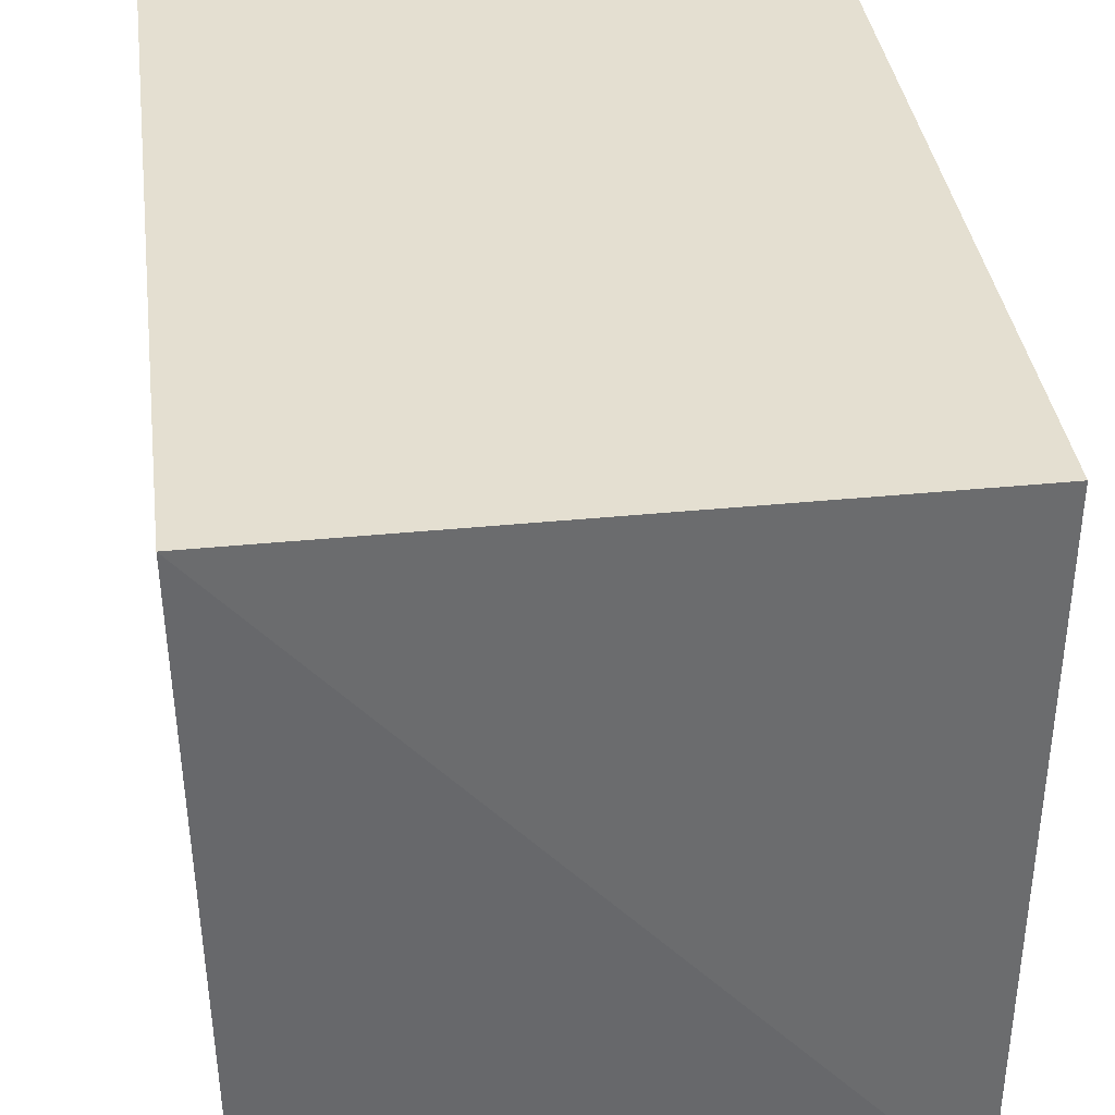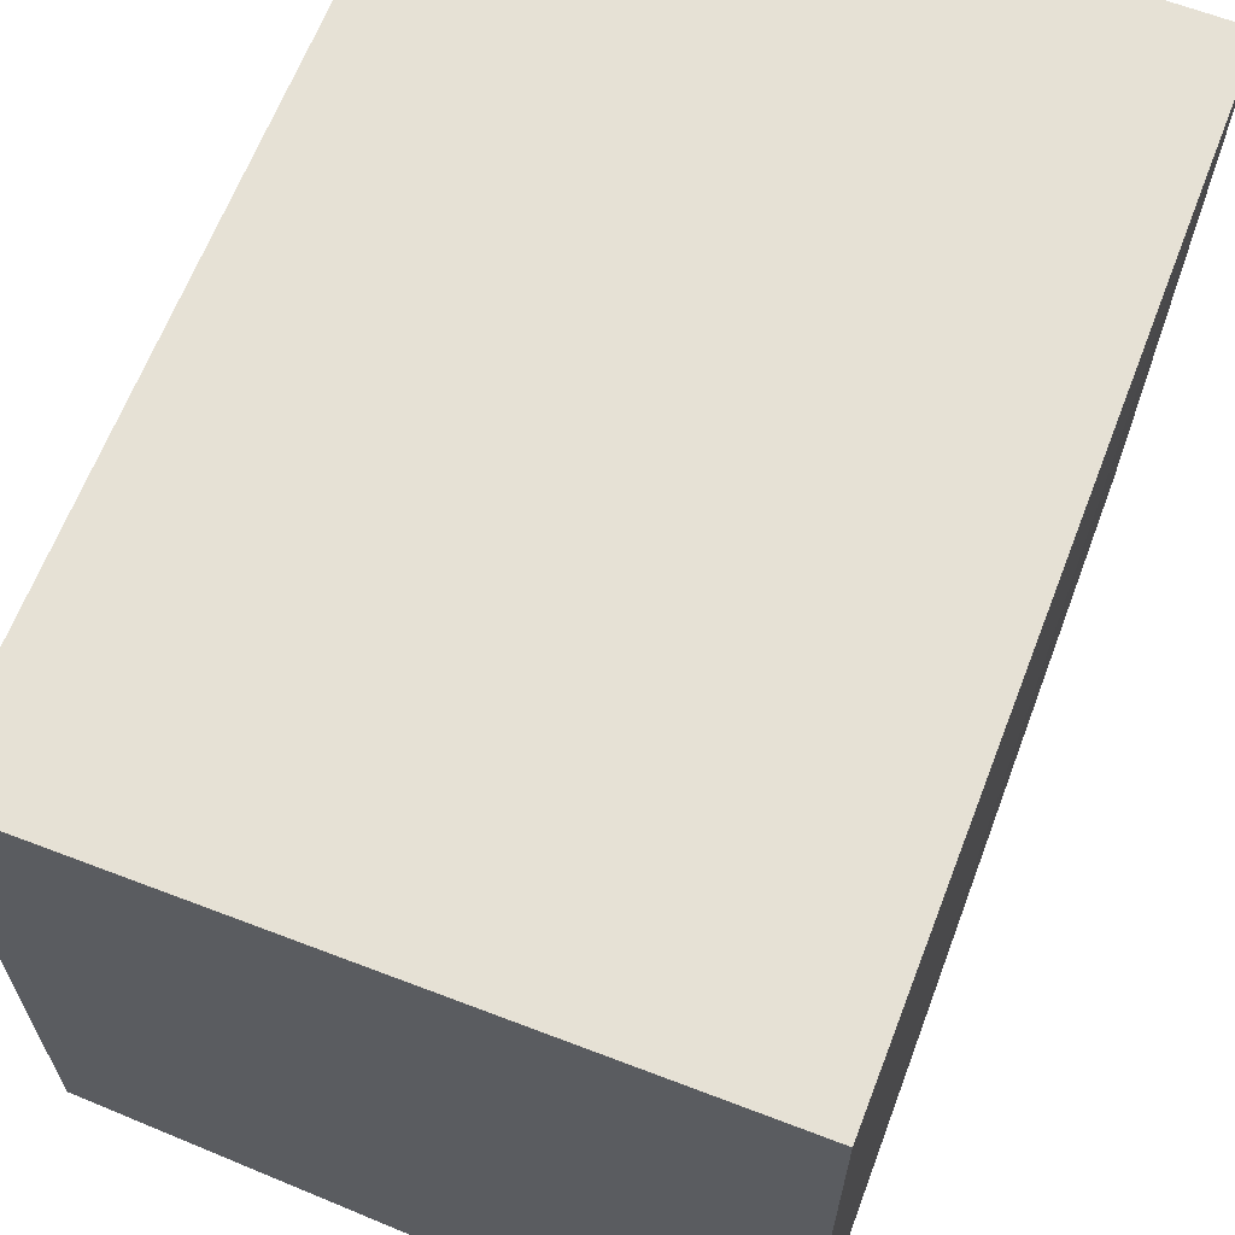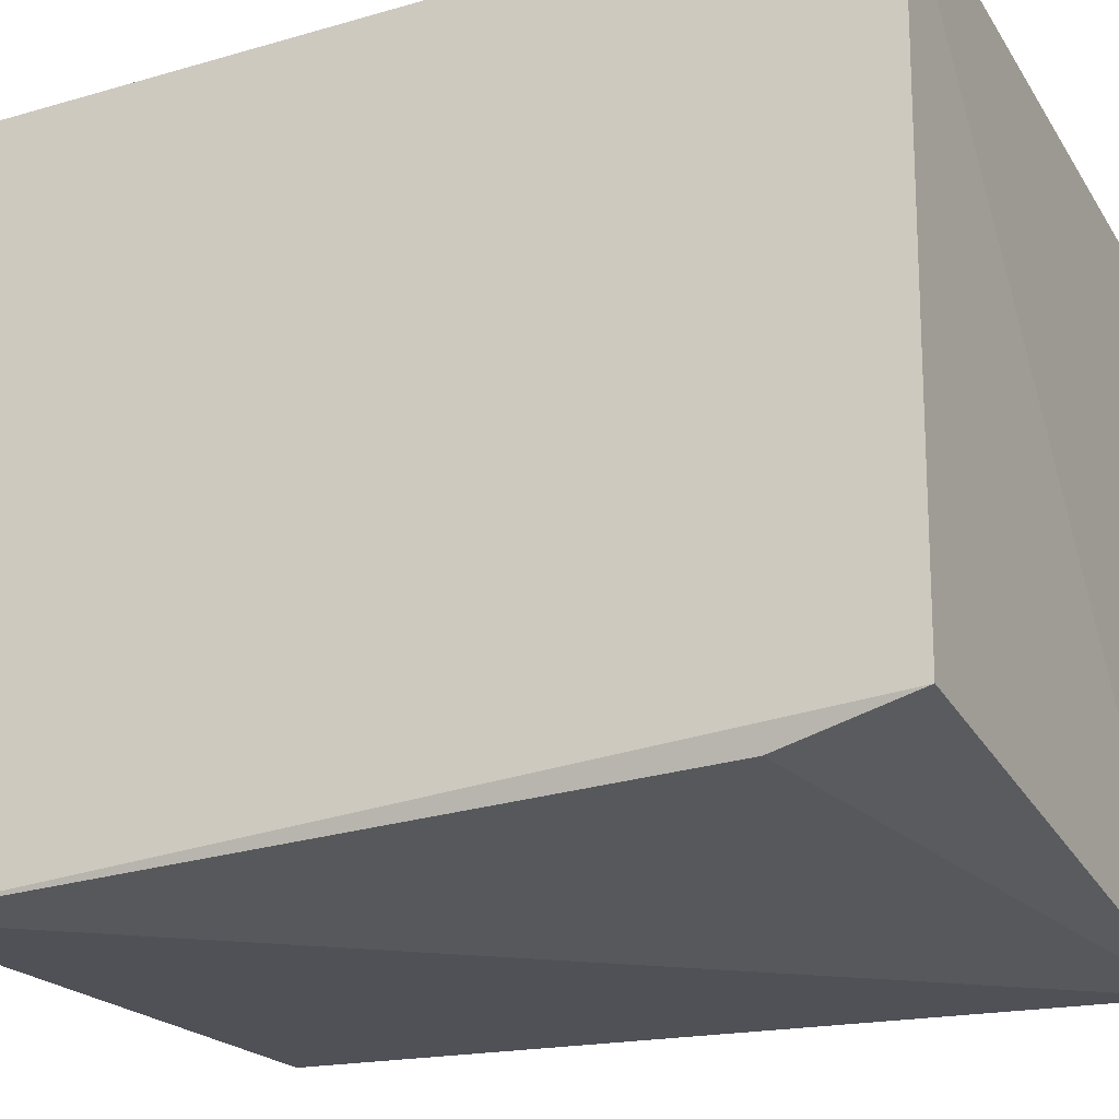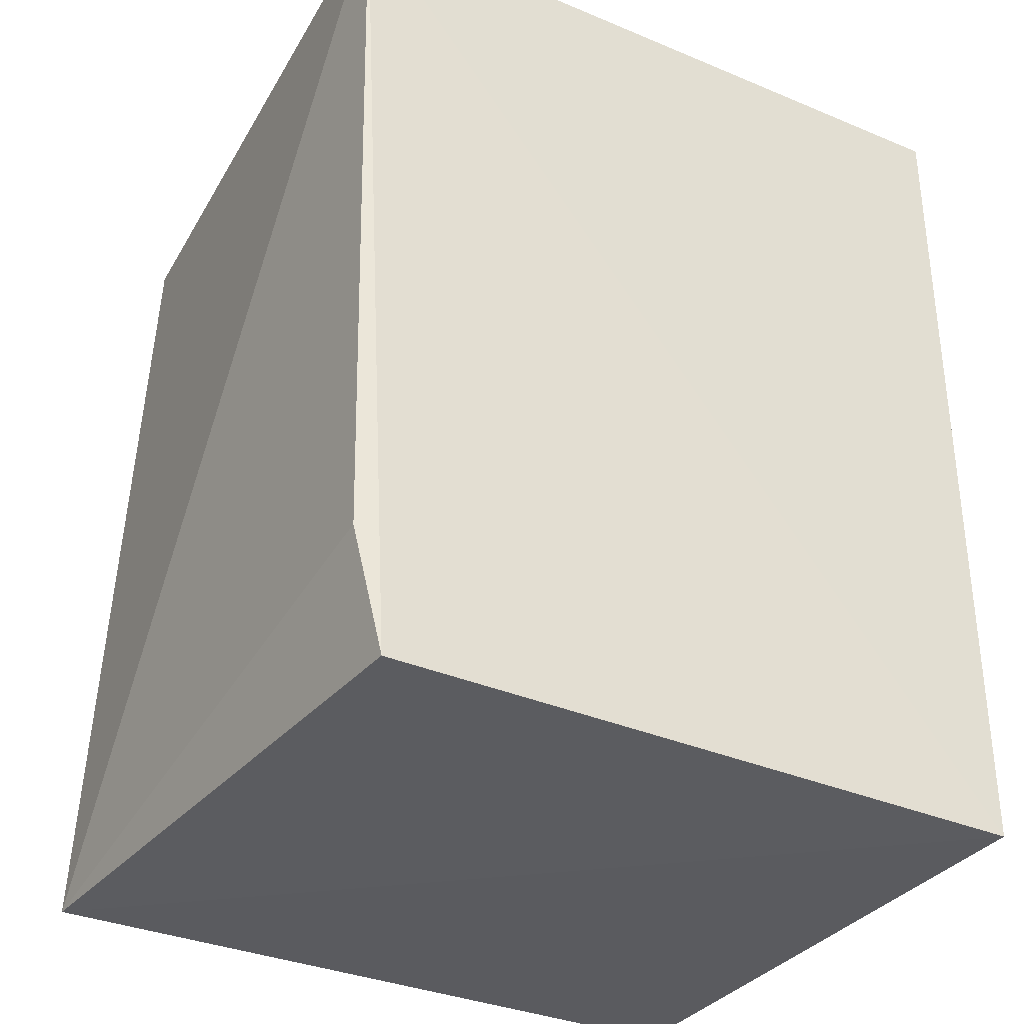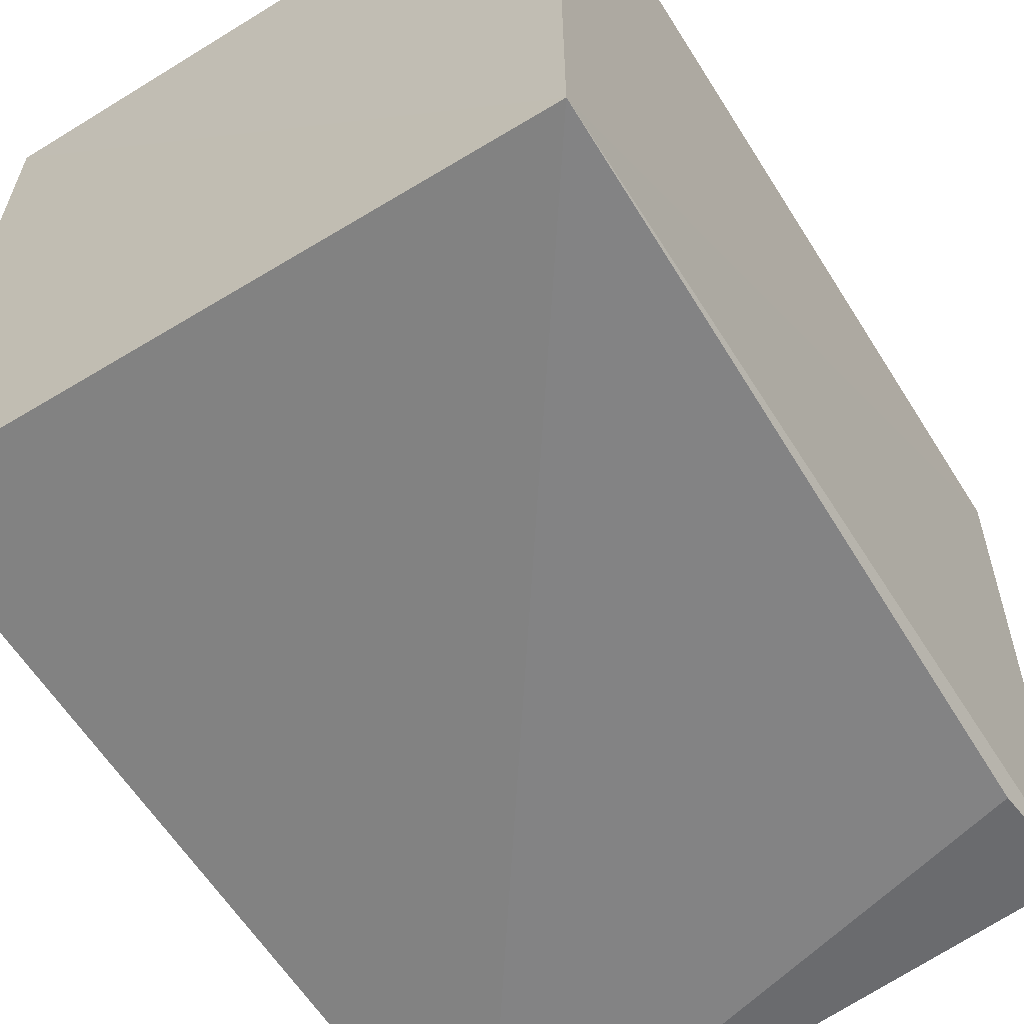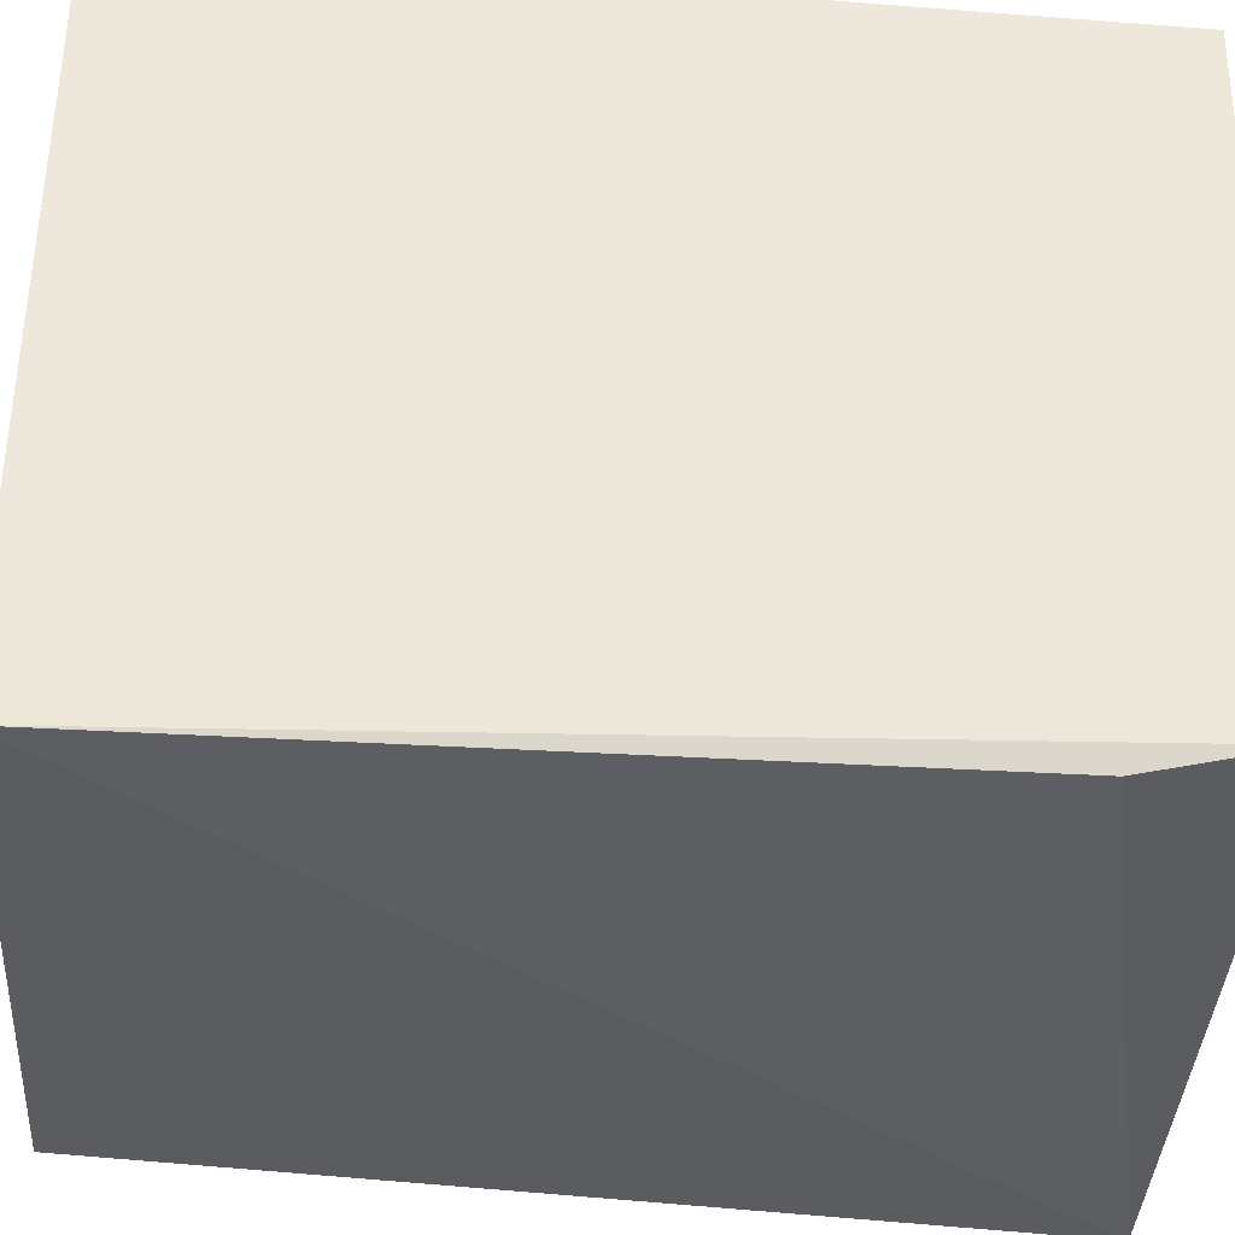
<metadata>
{"format":"obj","ext":"obj","renderer":"f3d","projection":"perspective","resolution":1024,"background":"white","views":[{"elev":36.7,"azim":-7.4,"up":"+Z"},{"elev":64.7,"azim":-158.9,"up":"+Z"},{"elev":-24.9,"azim":-64.9,"up":"+Z"},{"elev":-33.3,"azim":-119.8,"up":"+Y"},{"elev":-60.8,"azim":-147.9,"up":"+Z"},{"elev":-36.9,"azim":-95.7,"up":"+Z"}]}
</metadata>
<code>
v 0.3409 -0.1104 0.005251
v 0.3405 -0.1102 -0.08178
v 0.343 -0.005631 -0.07642
v 0.2652 -0.004323 0.005251
v 0.2652 -0.1104 0.005251
v 0.2653 -0.00445 -0.08124
v 0.3409 -0.004323 0.005251
v 0.2662 -0.1086 -0.07531
v 0.267 -0.09321 -0.07876
f 1 2 3
f 5 2 1
f 5 1 4
f 6 3 2
f 6 5 4
f 7 1 3
f 7 4 1
f 7 6 4
f 7 3 6
f 8 2 5
f 8 5 6
f 9 8 6
f 9 6 2
f 9 2 8

</code>
